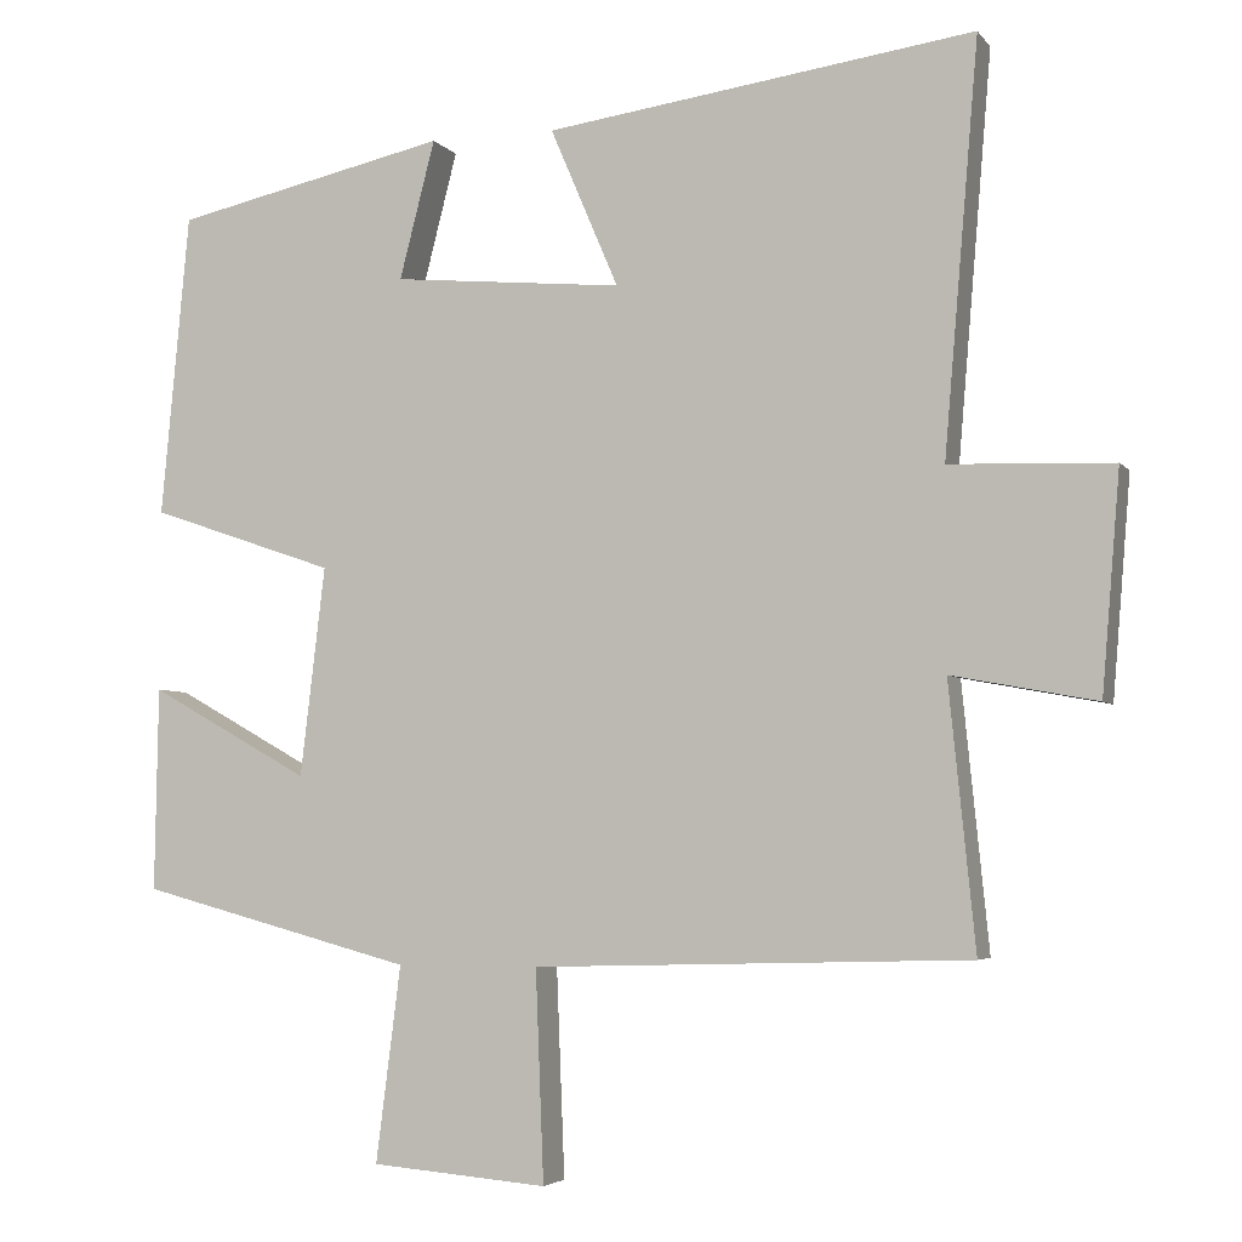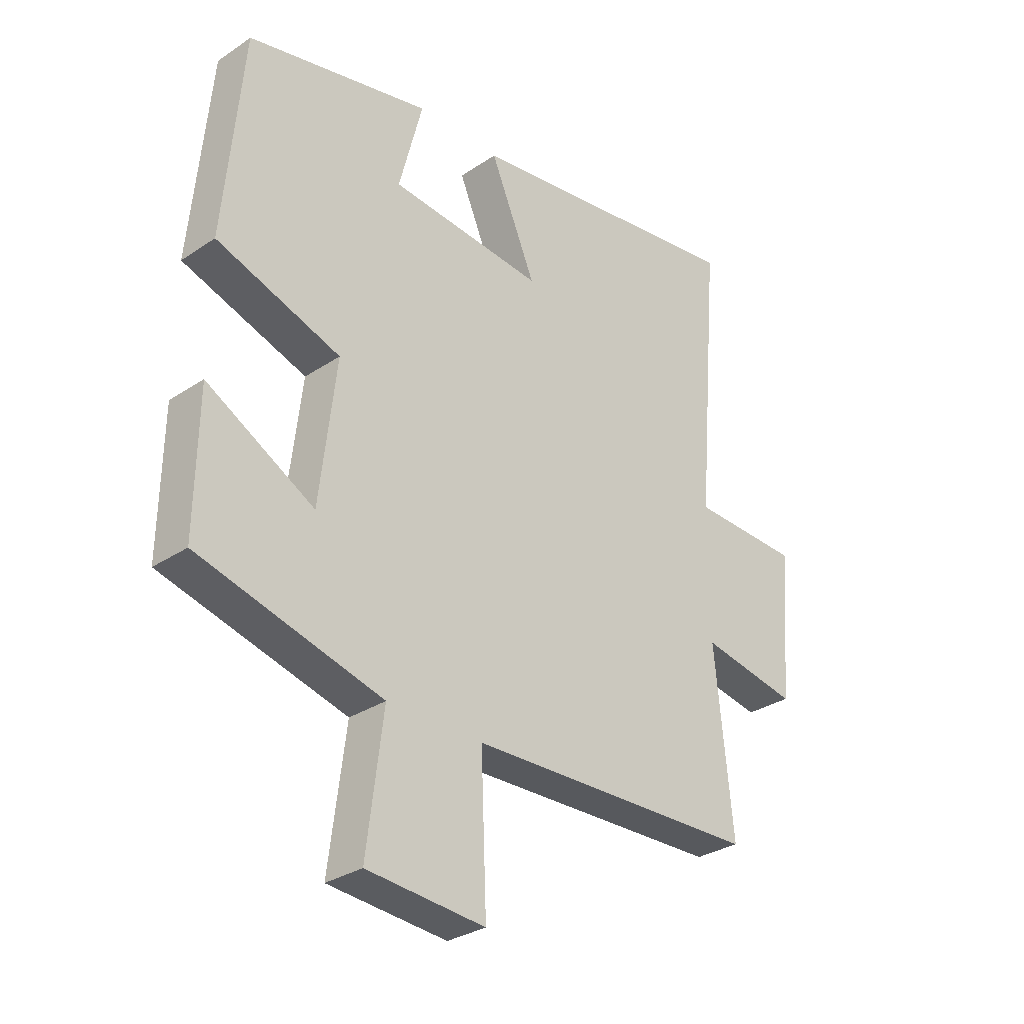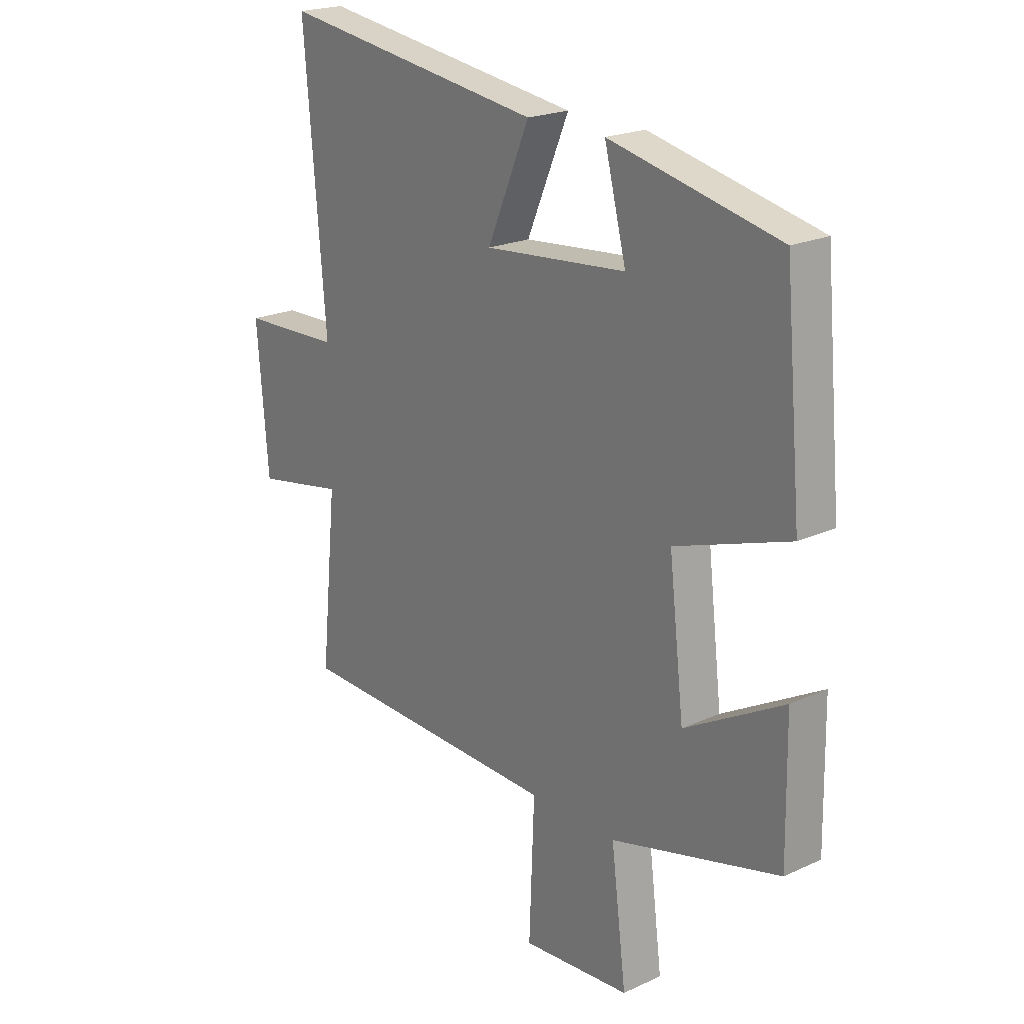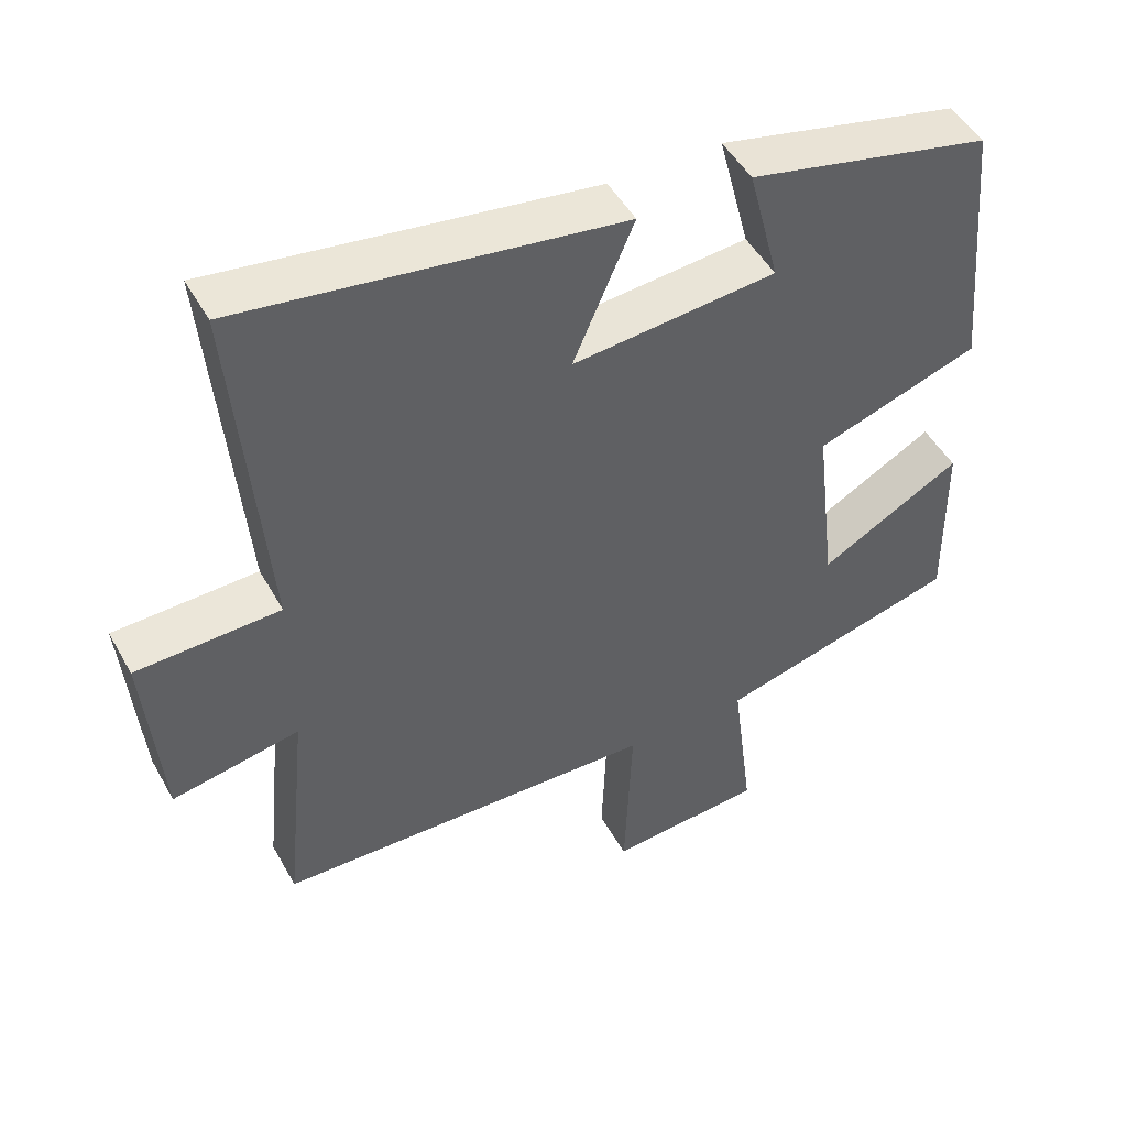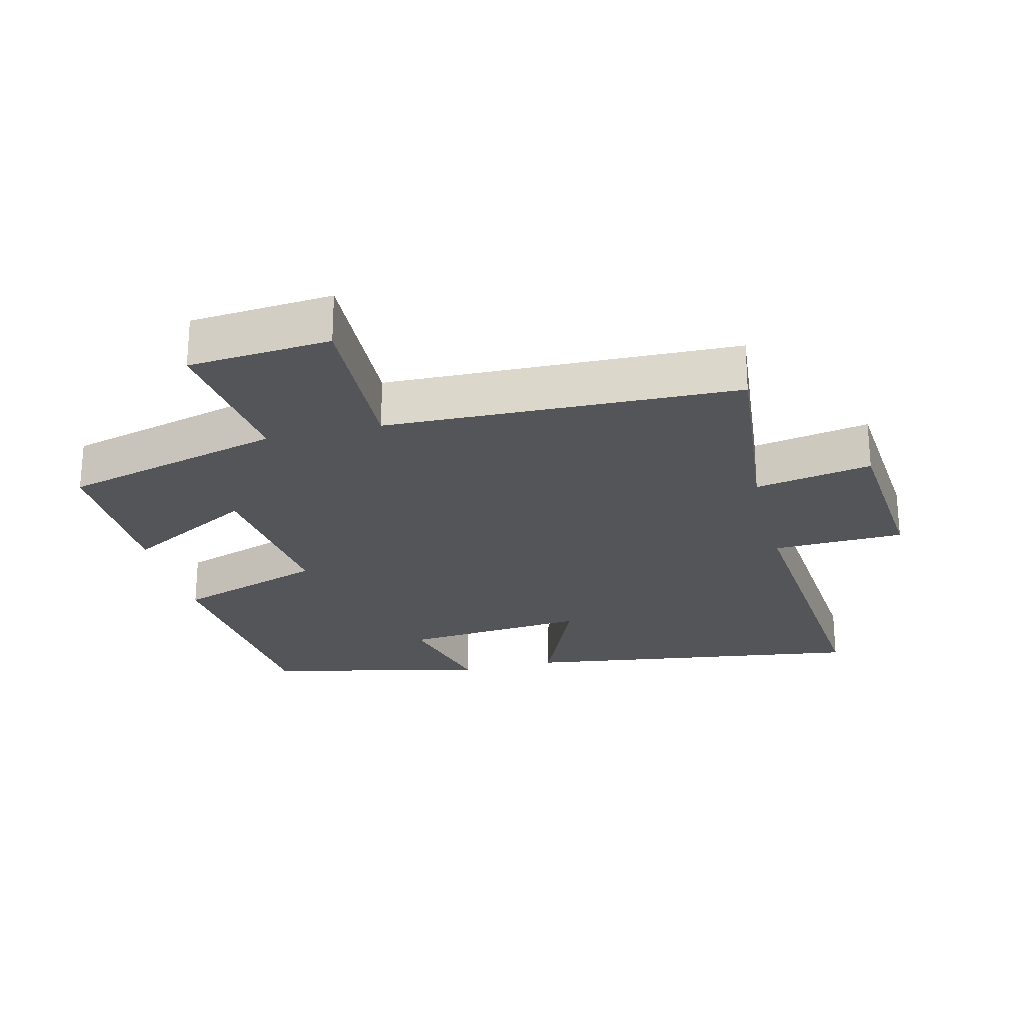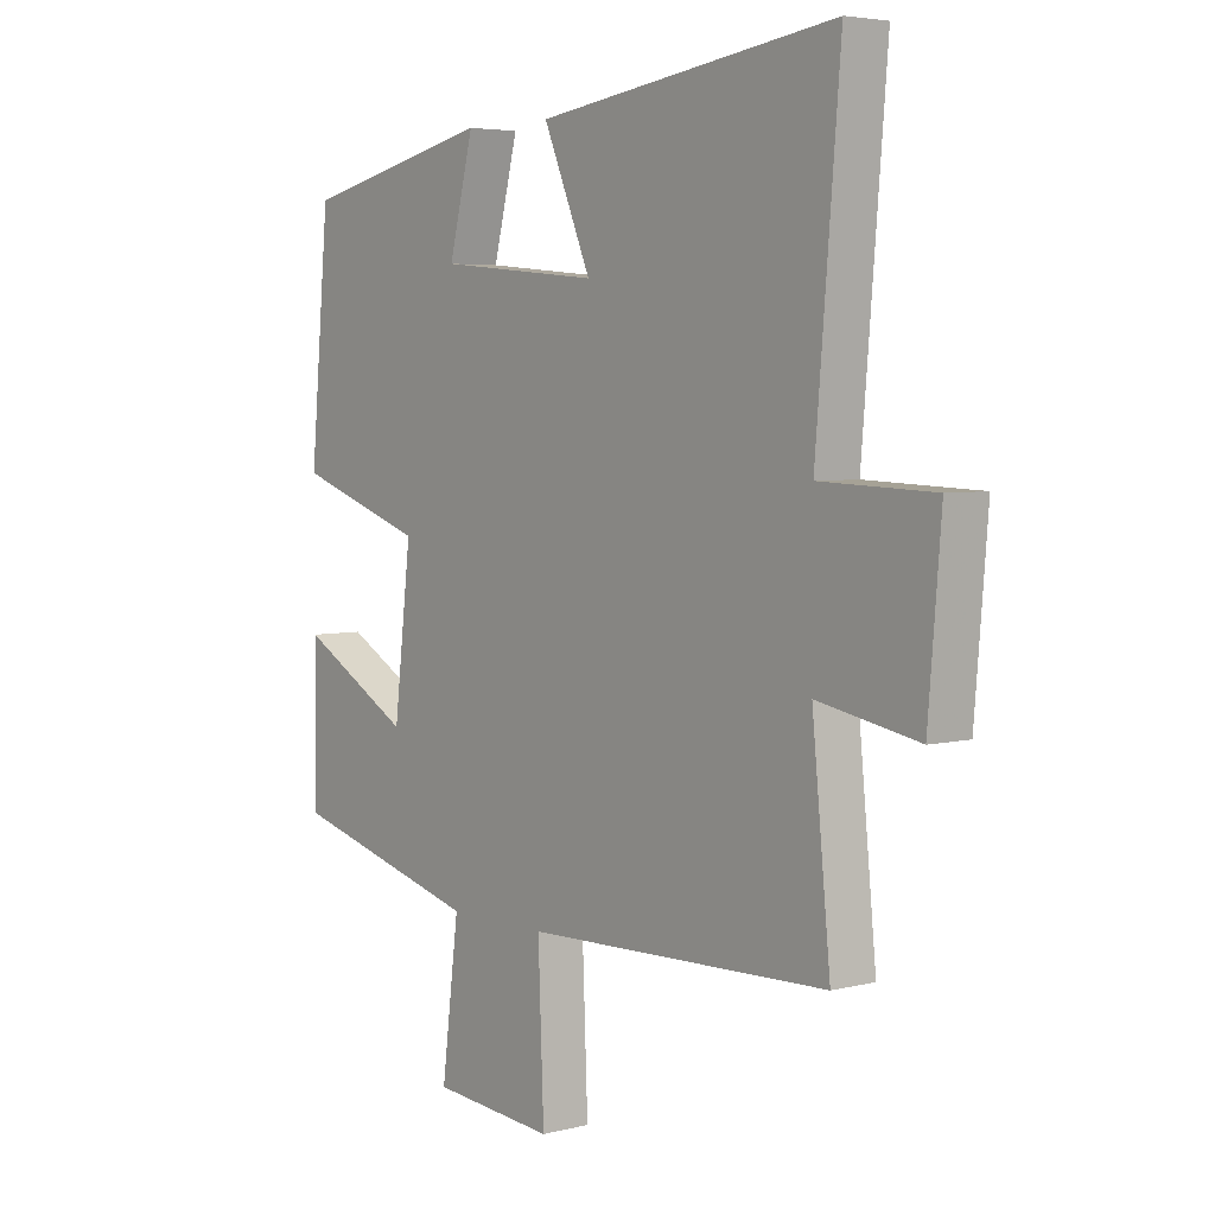
<metadata>
{"format":"obj","ext":"obj","renderer":"f3d","projection":"perspective","resolution":1024,"background":"white","views":[{"elev":-4.4,"azim":-160.6,"up":"+Z"},{"elev":-30.6,"azim":134.0,"up":"+Z"},{"elev":21.2,"azim":50.7,"up":"+Z"},{"elev":48.6,"azim":-28.1,"up":"+Z"},{"elev":-24.6,"azim":-166.2,"up":"+Y"},{"elev":4.6,"azim":-128.8,"up":"+Z"}]}
</metadata>
<code>
v -0.542 0.07 0.573
v -0.021 0.07 0.5
v -0.104 0.07 0.306
v 0.176 0.07 0.332
v 0.133 0.07 0.5
v 0.466 0.07 0.426
v 0.5 0.07 0.058
v 0.275 0.07 -0.019
v 0.305 0.07 -0.273
v 0.5 0.07 -0.164
v 0.504 0.07 -0.411
v 0.171 0.07 -0.5
v 0.201 0.07 -0.737
v -0.013 0.07 -0.755
v -0.003 0.07 -0.5
v -0.532 0.07 -0.485
v -0.5 0.07 -0.165
v -0.676 0.07 -0.198
v -0.698 0.07 0.068
v -0.5 0.07 0.075
v -0.542 0 0.573
v -0.021 0 0.5
v -0.104 0 0.306
v 0.176 0 0.332
v 0.133 0 0.5
v 0.466 0 0.426
v 0.5 0 0.058
v 0.275 0 -0.019
v 0.305 0 -0.273
v 0.5 0 -0.164
v 0.504 0 -0.411
v 0.171 0 -0.5
v 0.201 0 -0.737
v -0.013 0 -0.755
v -0.003 0 -0.5
v -0.532 0 -0.485
v -0.5 0 -0.165
v -0.676 0 -0.198
v -0.698 0 0.068
v -0.5 0 0.075
f 17 18 19 20
f 15 16 17
f 15 17 20
f 12 13 14 15
f 11 12 15
f 10 11 15
f 9 10 15
f 15 20 1
f 9 15 1
f 8 9 1
f 6 7 8
f 5 6 8
f 4 5 8
f 3 4 8
f 1 2 3
f 1 3 8
f 40 39 38 37
f 37 36 35
f 40 37 35
f 35 34 33 32
f 35 32 31
f 35 31 30
f 35 30 29
f 21 40 35
f 21 35 29
f 21 29 28
f 28 27 26
f 28 26 25
f 28 25 24
f 28 24 23
f 23 22 21
f 28 23 21
f 1 21 22 2
f 2 22 23 3
f 3 23 24 4
f 4 24 25 5
f 5 25 26 6
f 6 26 27 7
f 7 27 28 8
f 8 28 29 9
f 9 29 30 10
f 10 30 31 11
f 11 31 32 12
f 12 32 33 13
f 13 33 34 14
f 14 34 35 15
f 15 35 36 16
f 16 36 37 17
f 17 37 38 18
f 18 38 39 19
f 19 39 40 20
f 20 40 21 1

</code>
